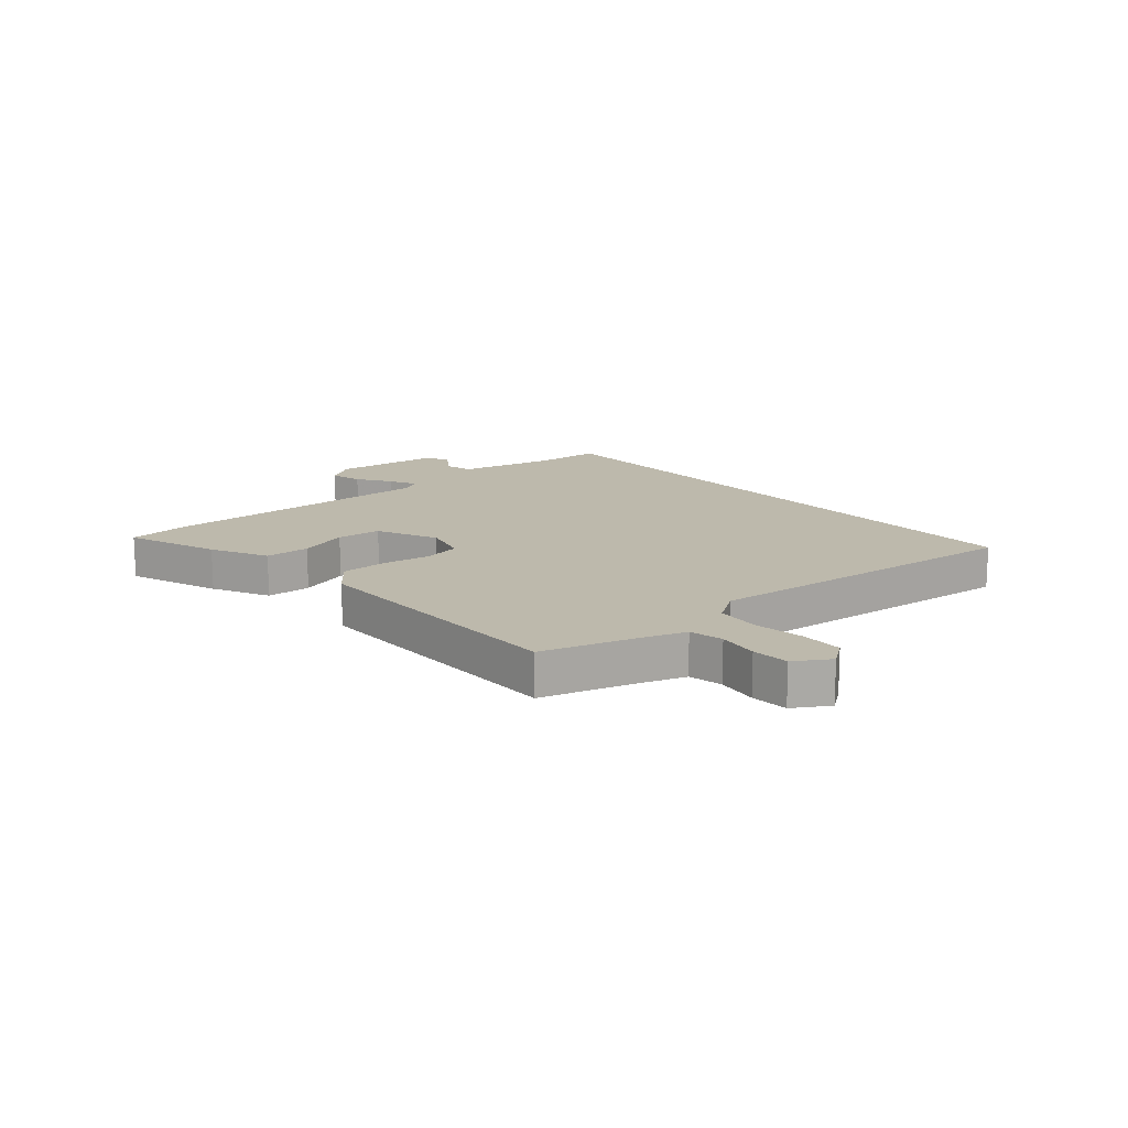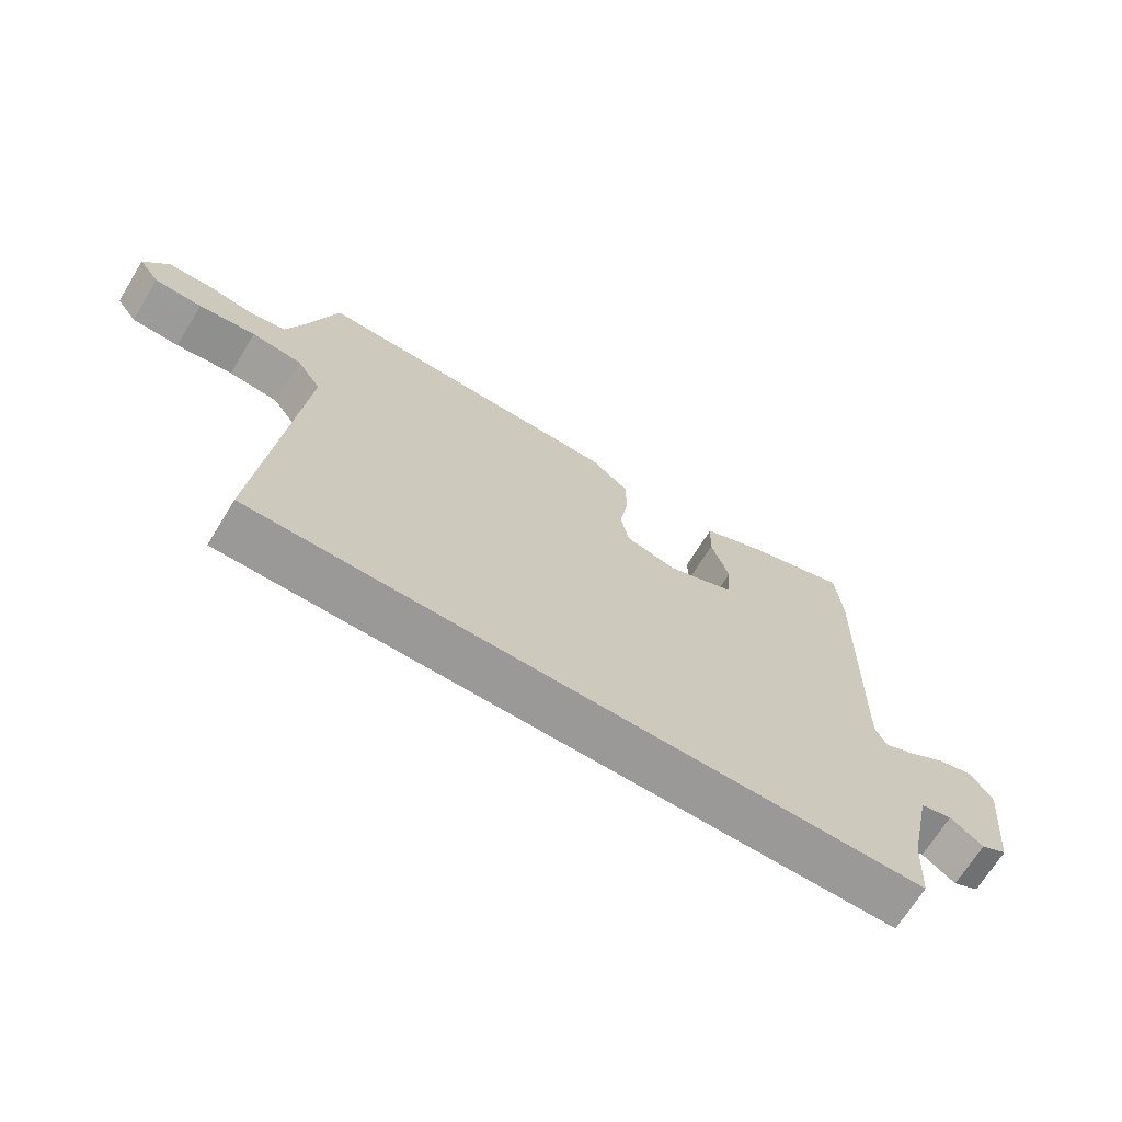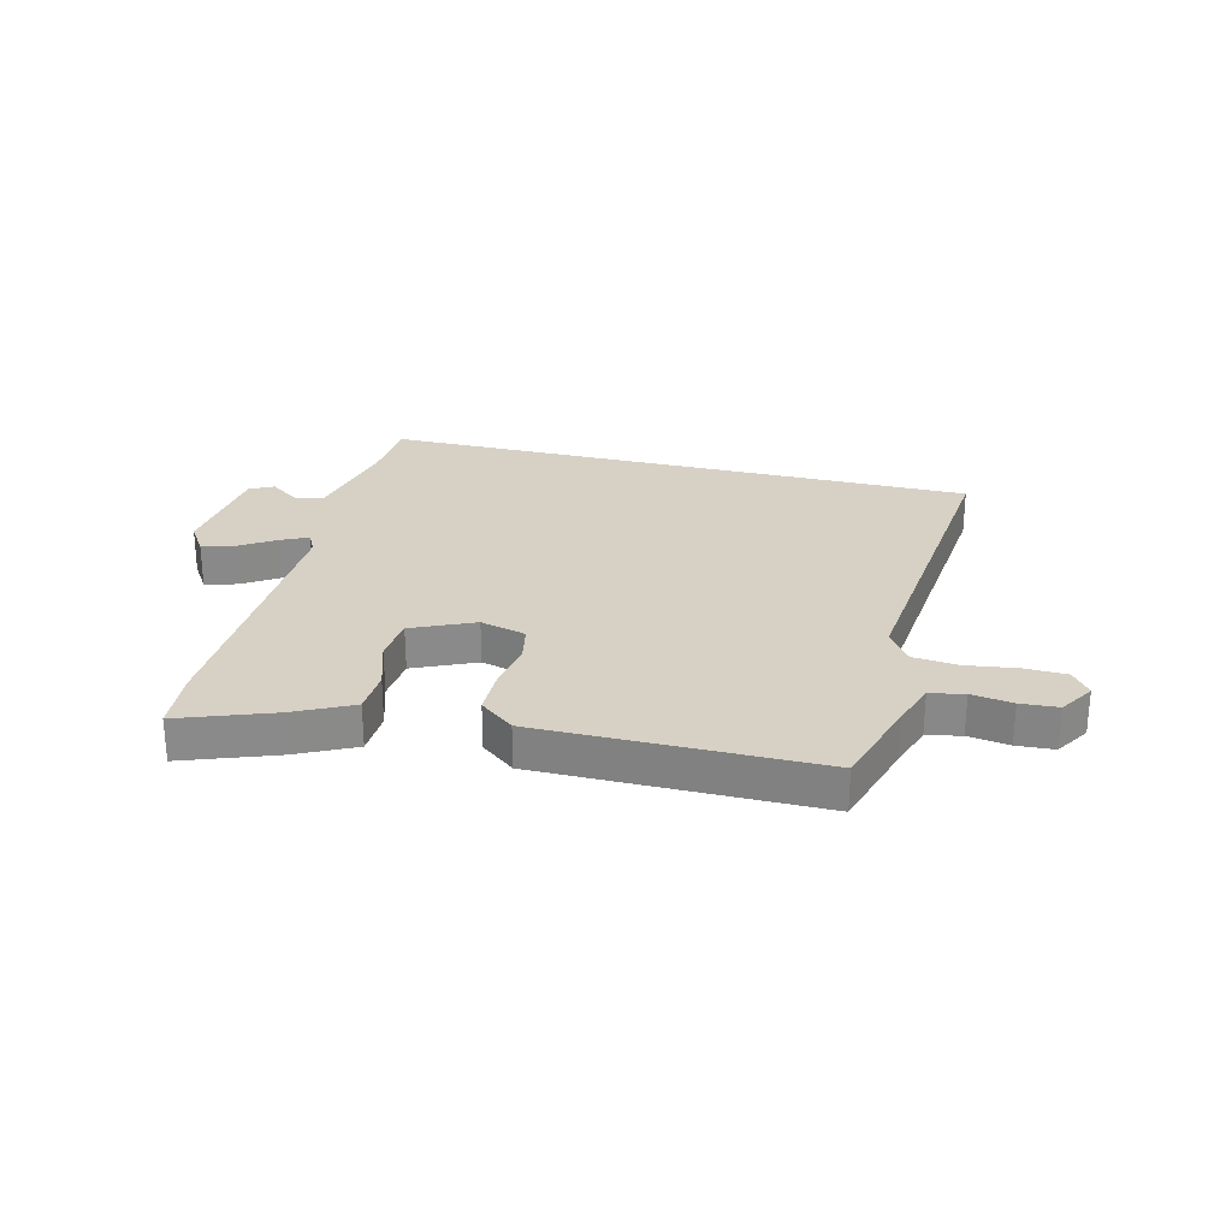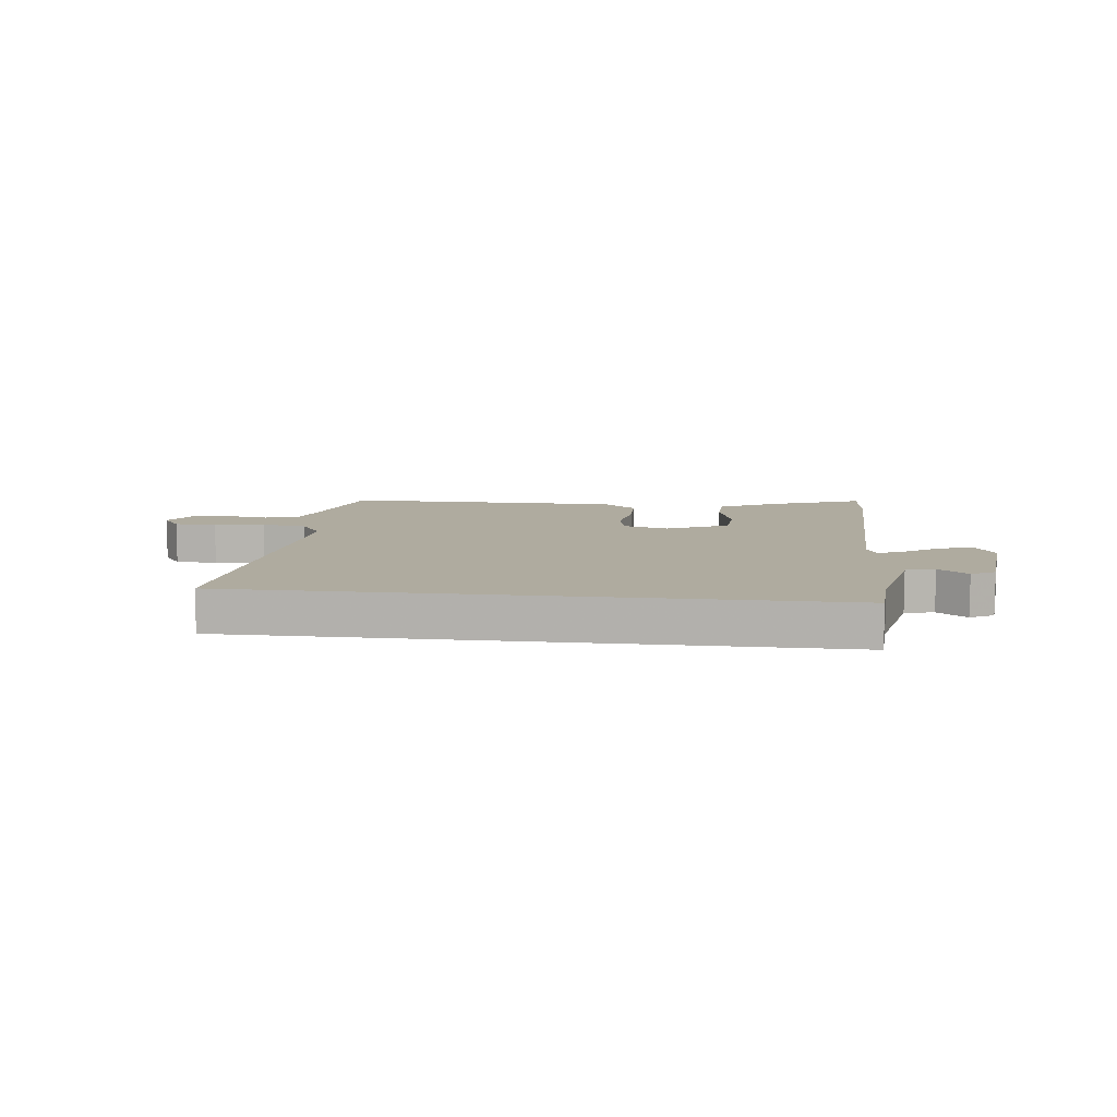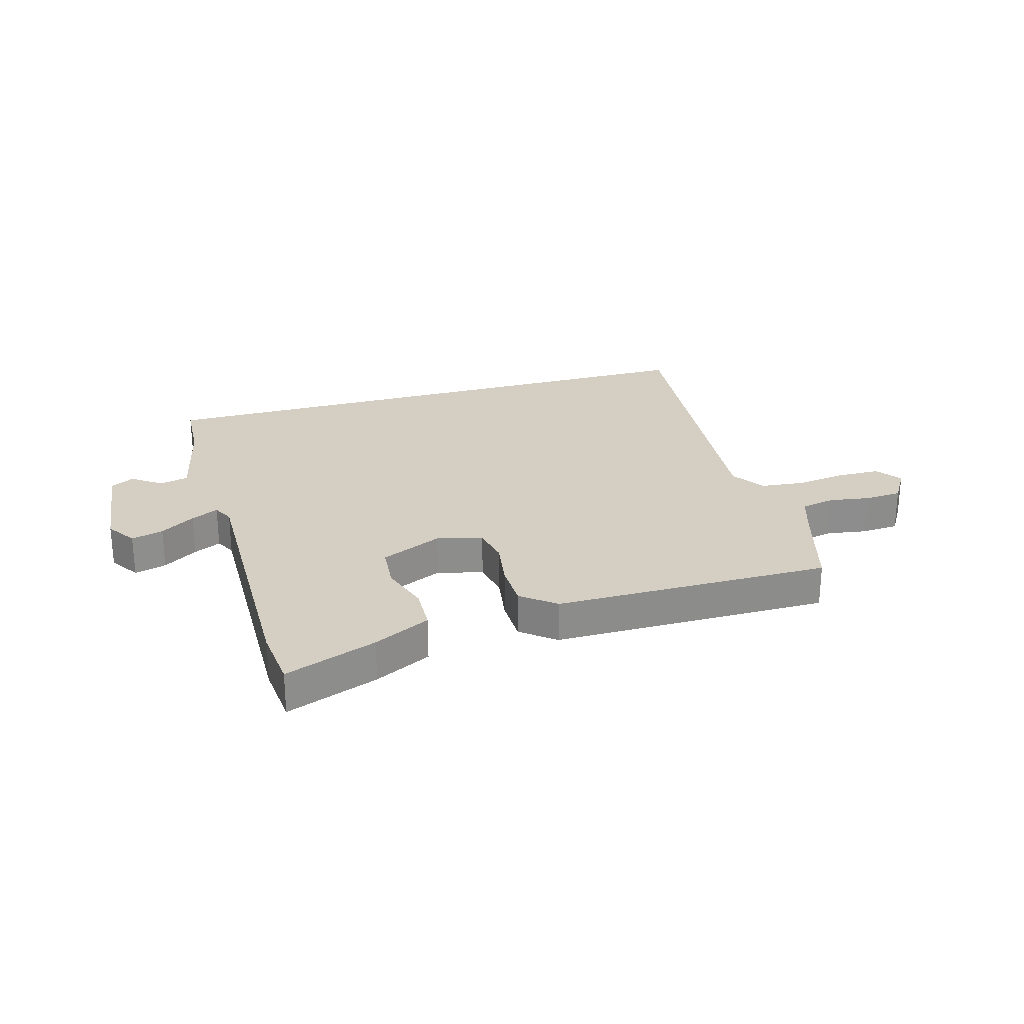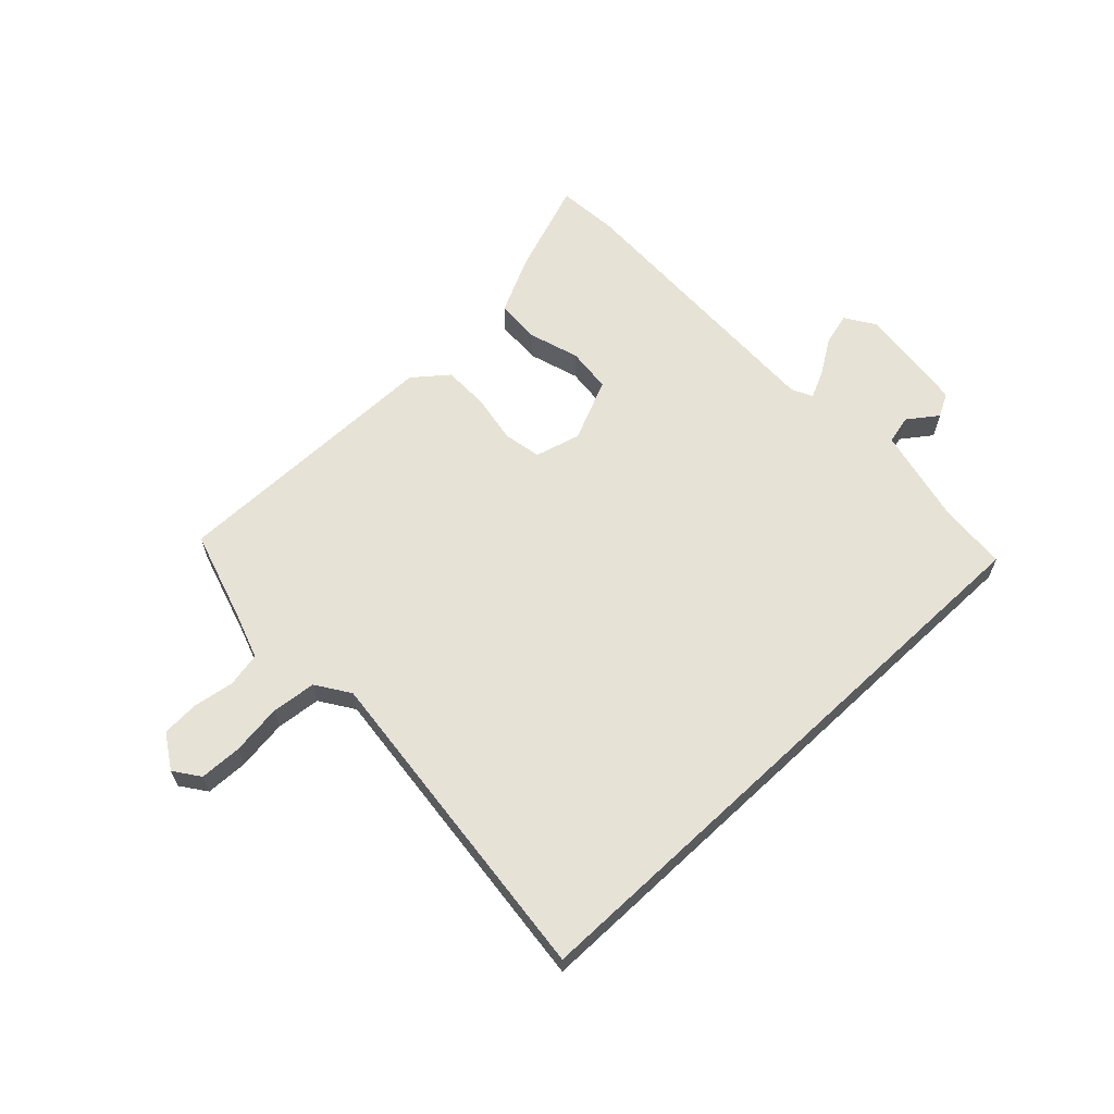
<metadata>
{"format":"obj","ext":"obj","renderer":"f3d","projection":"perspective","resolution":1024,"background":"white","views":[{"elev":15.0,"azim":49.1,"up":"+Y"},{"elev":-68.9,"azim":148.4,"up":"+Z"},{"elev":26.8,"azim":14.0,"up":"+Y"},{"elev":9.6,"azim":-173.5,"up":"+Y"},{"elev":25.7,"azim":-16.1,"up":"+Y"},{"elev":63.1,"azim":136.8,"up":"+Y"}]}
</metadata>
<code>
v 0.53 0.07 -0.5
v -0.503 0.07 -0.5
v -0.51 0.07 -0.384
v -0.547 0.07 -0.214
v -0.597 0.07 -0.202
v -0.648 0.07 -0.239
v -0.689 0.07 -0.217
v -0.709 0.07 -0.029
v -0.675 0.07 0.023
v -0.619 0.07 0.008
v -0.559 0.07 -0.031
v -0.511 0.07 -0.054
v -0.493 0.07 -0.018
v -0.503 0.07 0.467
v -0.493 0.07 0.575
v -0.332 0.07 0.516
v -0.233 0.07 0.467
v -0.23 0.07 0.389
v -0.258 0.07 0.302
v -0.251 0.07 0.224
v -0.144 0.07 0.176
v -0.065 0.07 0.197
v -0.052 0.07 0.263
v -0.066 0.07 0.348
v -0.065 0.07 0.427
v -0.006 0.07 0.474
v 0.477 0.07 0.475
v 0.525 0.07 0.314
v 0.551 0.07 0.237
v 0.61 0.07 0.225
v 0.681 0.07 0.236
v 0.746 0.07 0.232
v 0.783 0.07 0.172
v 0.751 0.07 0.128
v 0.678 0.07 0.126
v 0.59 0.07 0.138
v 0.513 0.07 0.13
v 0.474 0.07 0.072
v 0.53 0 -0.5
v -0.503 0 -0.5
v -0.51 0 -0.384
v -0.547 0 -0.214
v -0.597 0 -0.202
v -0.648 0 -0.239
v -0.689 0 -0.217
v -0.709 0 -0.029
v -0.675 0 0.023
v -0.619 0 0.008
v -0.559 0 -0.031
v -0.511 0 -0.054
v -0.493 0 -0.018
v -0.503 0 0.467
v -0.493 0 0.575
v -0.332 0 0.516
v -0.233 0 0.467
v -0.23 0 0.389
v -0.258 0 0.302
v -0.251 0 0.224
v -0.144 0 0.176
v -0.065 0 0.197
v -0.052 0 0.263
v -0.066 0 0.348
v -0.065 0 0.427
v -0.006 0 0.474
v 0.477 0 0.475
v 0.525 0 0.314
v 0.551 0 0.237
v 0.61 0 0.225
v 0.681 0 0.236
v 0.746 0 0.232
v 0.783 0 0.172
v 0.751 0 0.128
v 0.678 0 0.126
v 0.59 0 0.138
v 0.513 0 0.13
v 0.474 0 0.072
f 33 34 35 36
f 33 36 37
f 30 31 32 33
f 29 30 33 37
f 28 29 37 38
f 26 27 28 38
f 23 24 25 26
f 22 23 26 38
f 16 17 18 19
f 16 19 20
f 13 14 15 16
f 13 16 20
f 12 13 20 21
f 8 9 10 11
f 8 11 12
f 5 6 7 8
f 4 5 8 12
f 3 4 12 21
f 3 21 22 38
f 1 2 3 38
f 74 73 72 71
f 75 74 71
f 71 70 69 68
f 75 71 68 67
f 76 75 67 66
f 76 66 65 64
f 64 63 62 61
f 76 64 61 60
f 57 56 55 54
f 58 57 54
f 54 53 52 51
f 58 54 51
f 59 58 51 50
f 49 48 47 46
f 50 49 46
f 46 45 44 43
f 50 46 43 42
f 59 50 42 41
f 76 60 59 41
f 76 41 40 39
f 1 39 40 2
f 2 40 41 3
f 3 41 42 4
f 4 42 43 5
f 5 43 44 6
f 6 44 45 7
f 7 45 46 8
f 8 46 47 9
f 9 47 48 10
f 10 48 49 11
f 11 49 50 12
f 12 50 51 13
f 13 51 52 14
f 14 52 53 15
f 15 53 54 16
f 16 54 55 17
f 17 55 56 18
f 18 56 57 19
f 19 57 58 20
f 20 58 59 21
f 21 59 60 22
f 22 60 61 23
f 23 61 62 24
f 24 62 63 25
f 25 63 64 26
f 26 64 65 27
f 27 65 66 28
f 28 66 67 29
f 29 67 68 30
f 30 68 69 31
f 31 69 70 32
f 32 70 71 33
f 33 71 72 34
f 34 72 73 35
f 35 73 74 36
f 36 74 75 37
f 37 75 76 38
f 38 76 39 1

</code>
